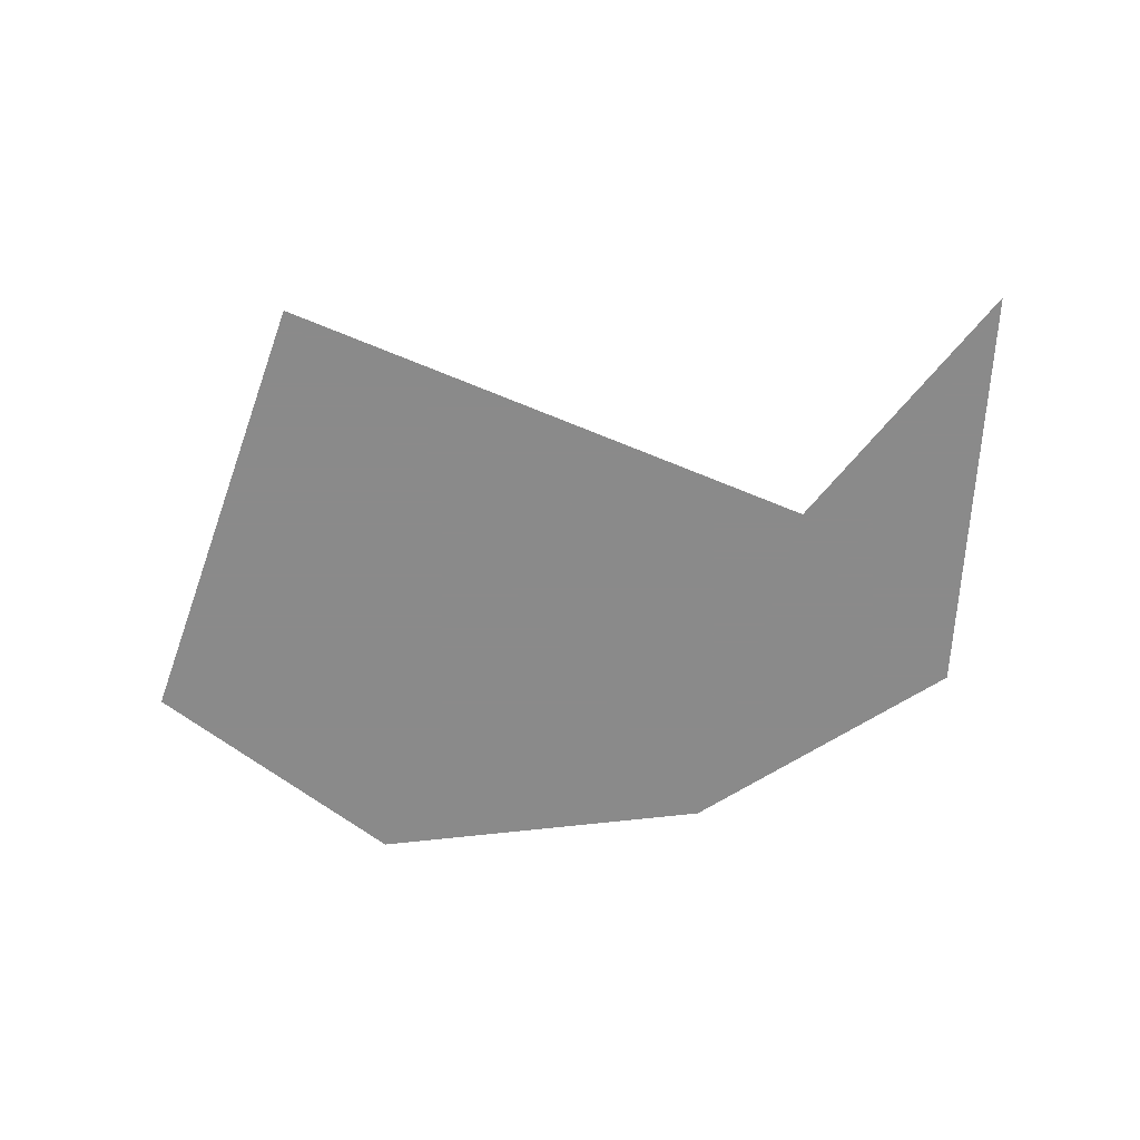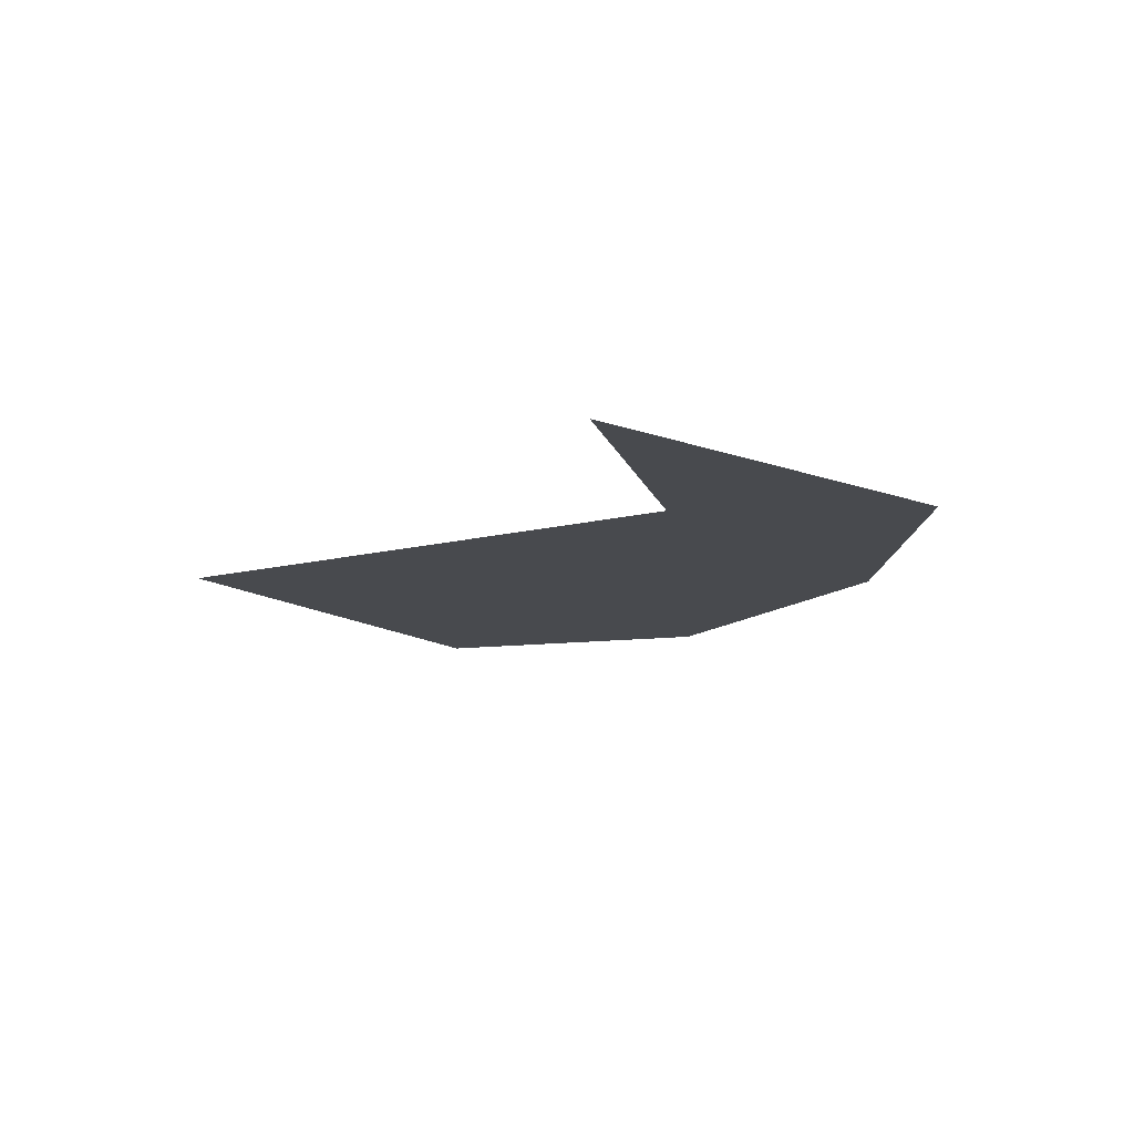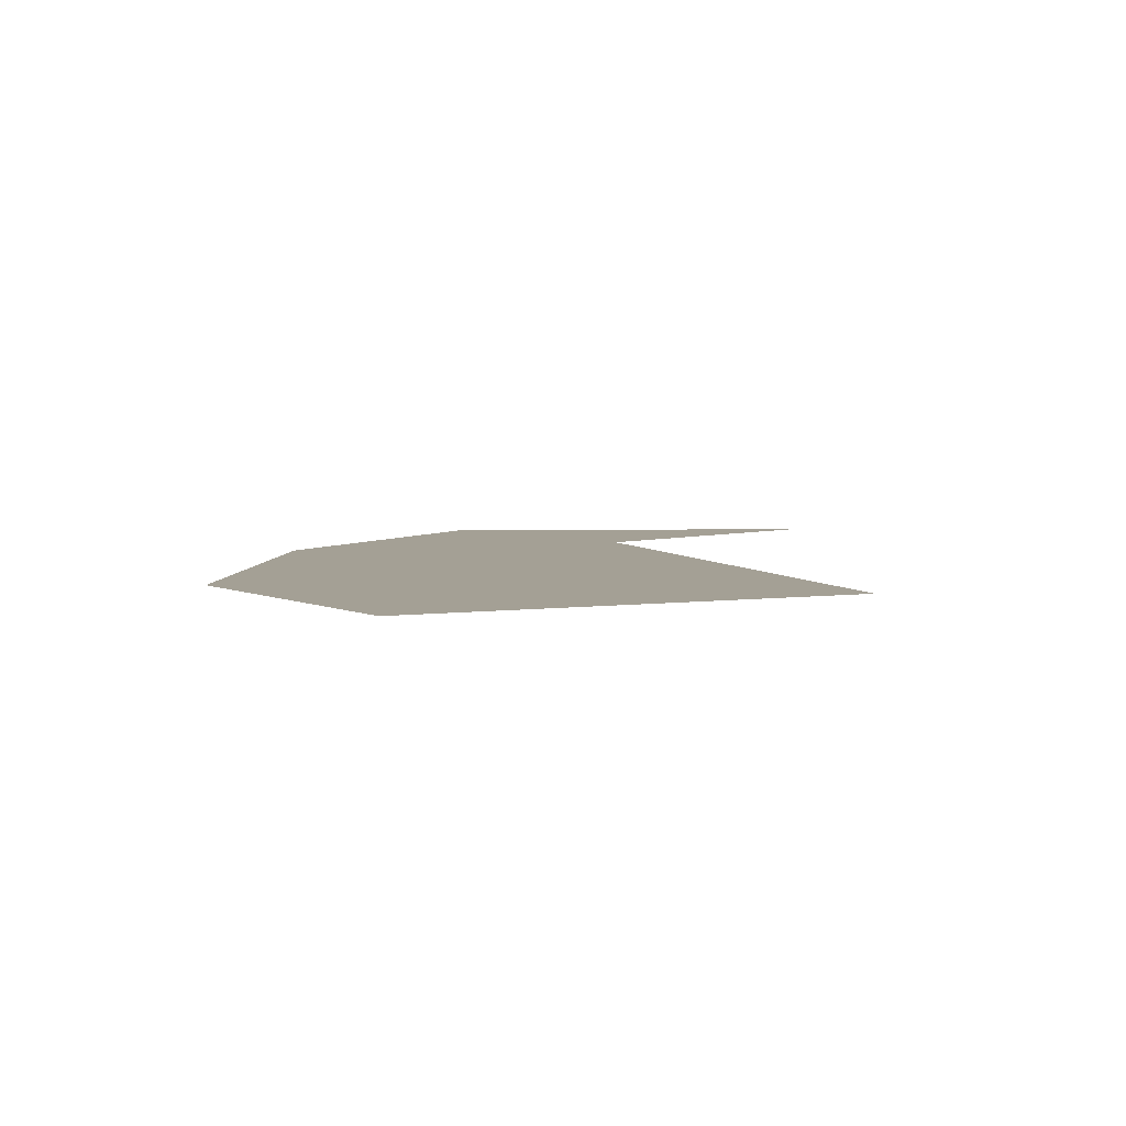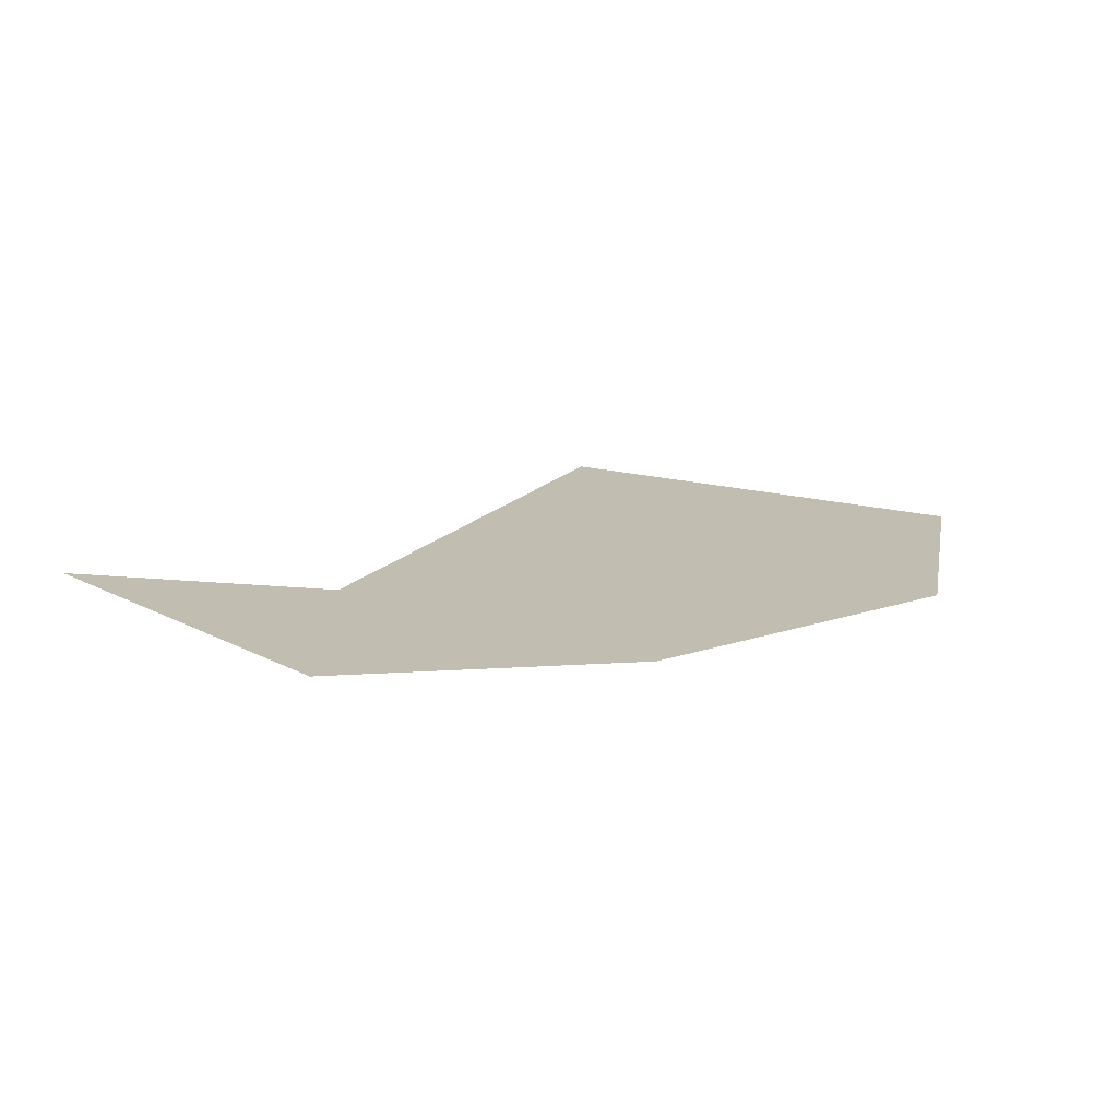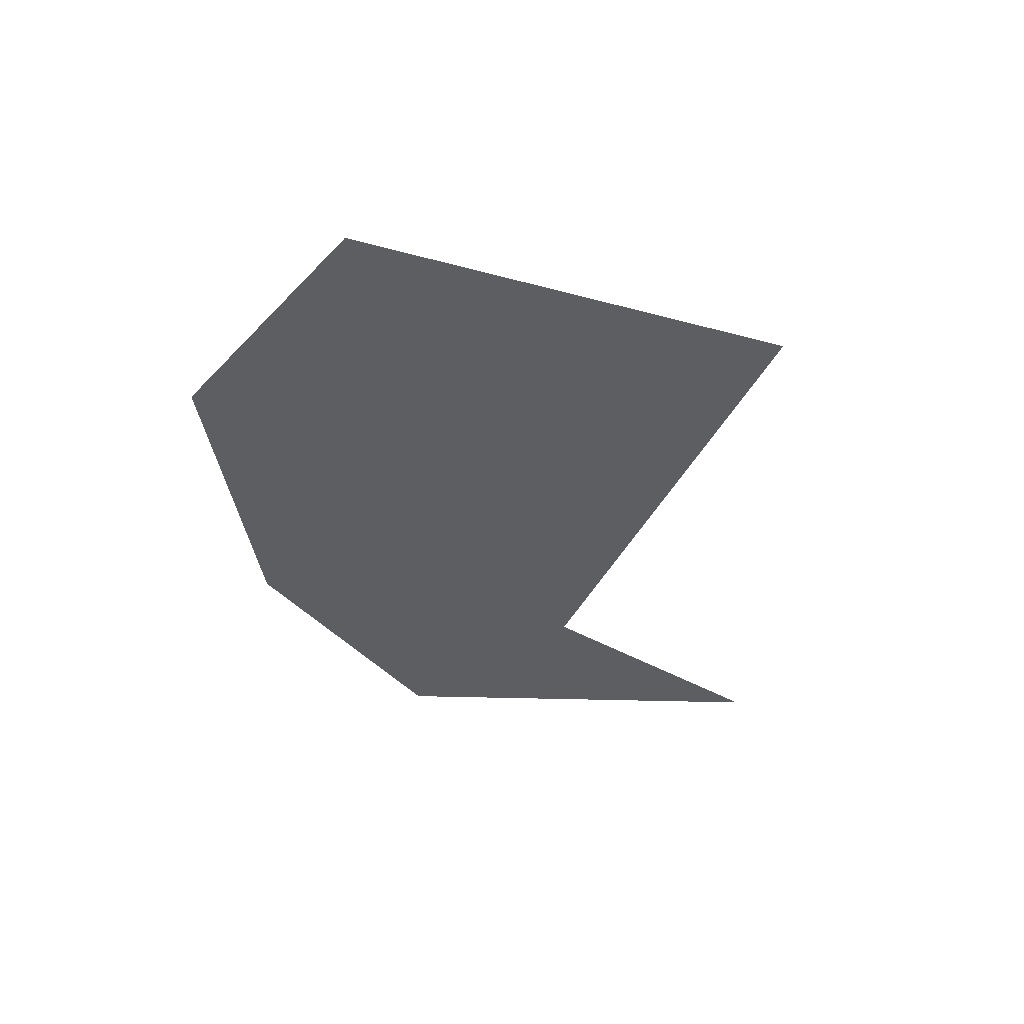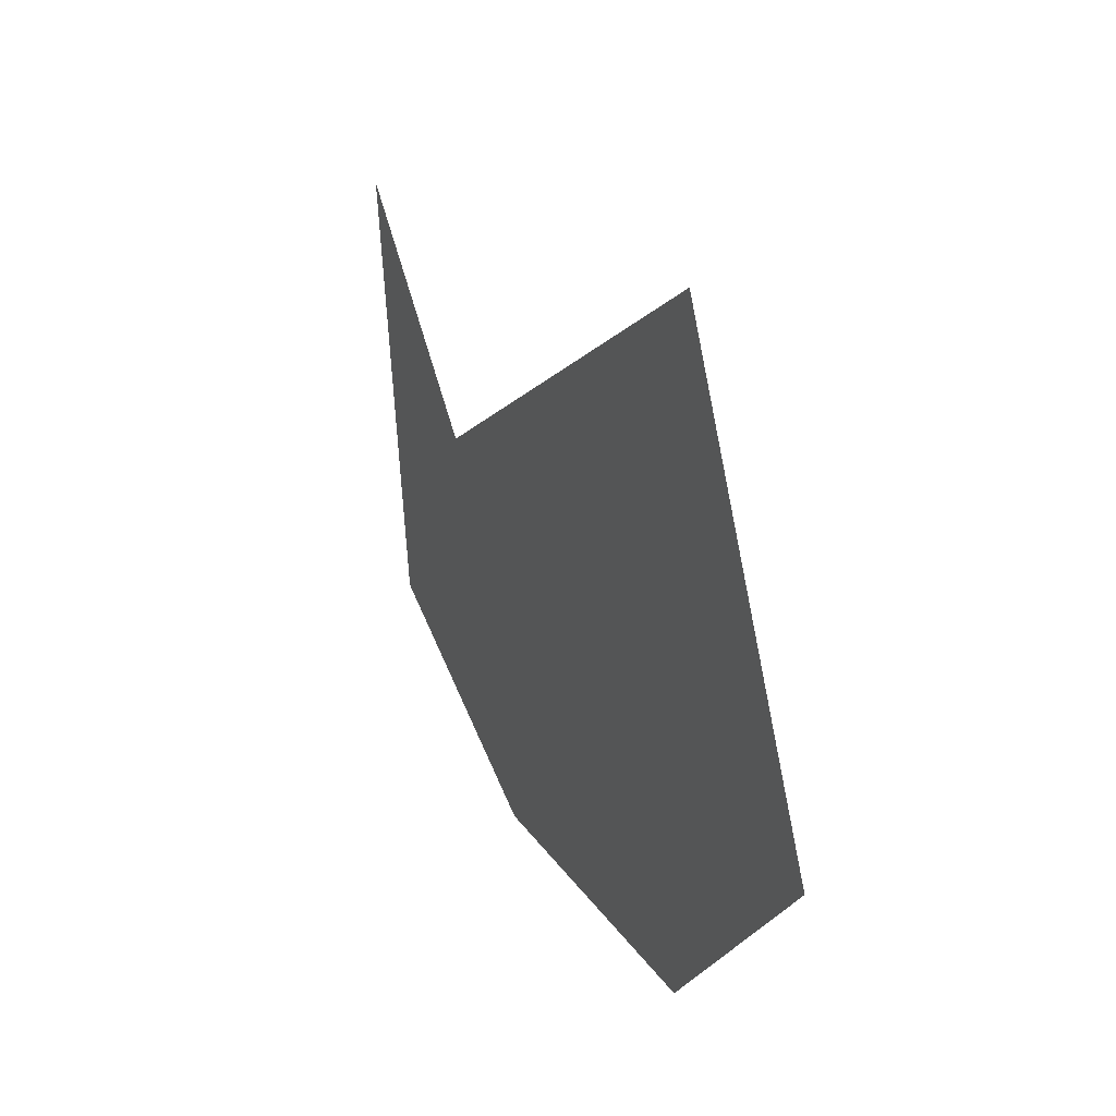
<metadata>
{"format":"obj","ext":"obj","renderer":"f3d","projection":"perspective","resolution":1024,"background":"white","views":[{"elev":-63.6,"azim":-173.2,"up":"+Z"},{"elev":-13.3,"azim":-120.3,"up":"+Z"},{"elev":5.8,"azim":96.3,"up":"+Z"},{"elev":16.9,"azim":-33.9,"up":"+Z"},{"elev":-37.4,"azim":97.3,"up":"+Z"},{"elev":22.3,"azim":65.8,"up":"+Y"}]}
</metadata>
<code>
v 3 4 0
v 2 10 0
v 5 7 0
v 12 11 0
v 15 5 0
v 12 2 0
v 7 2 0
f 7 6 5 4 3 2 1

</code>
